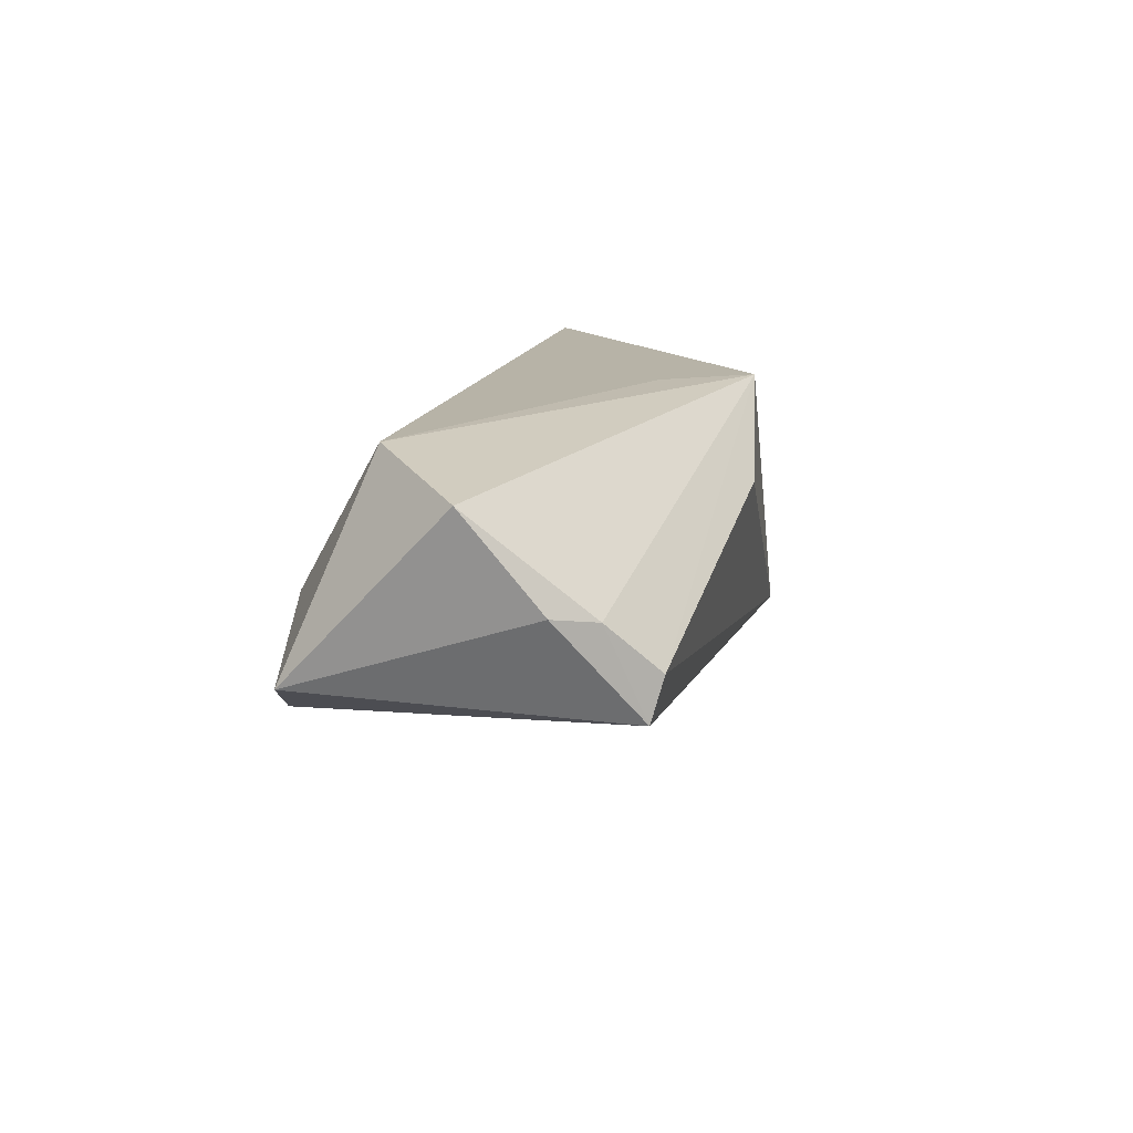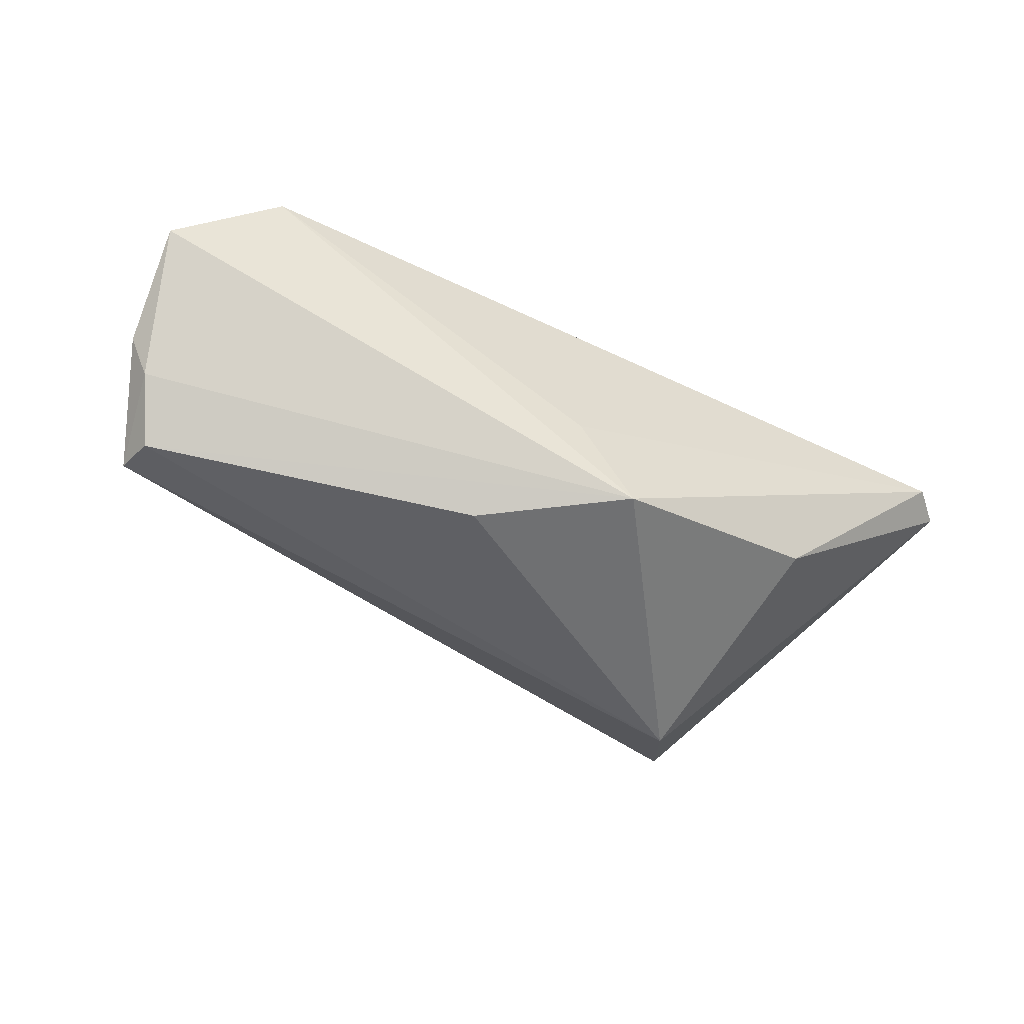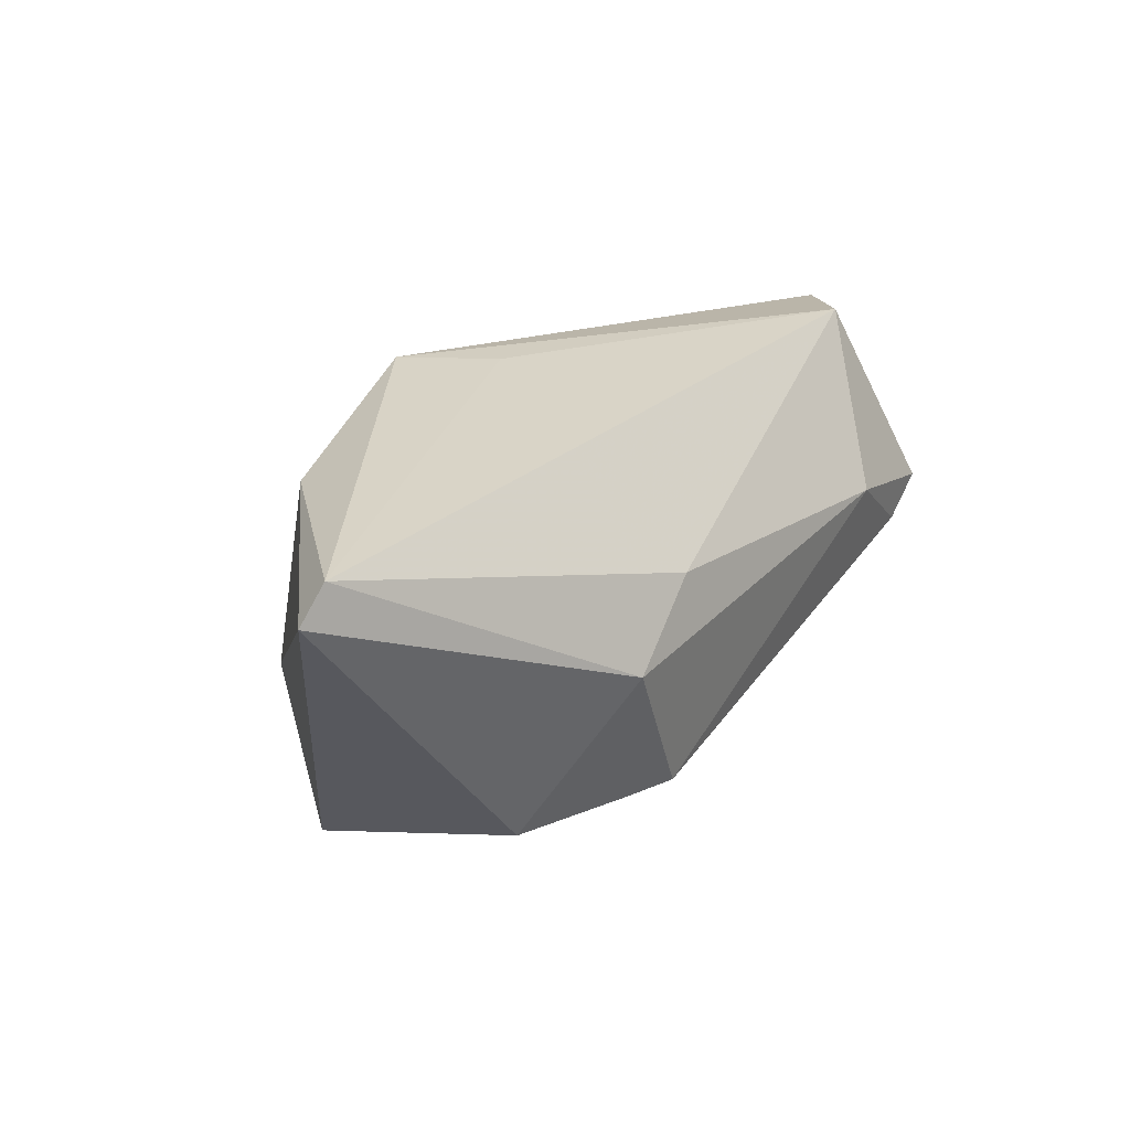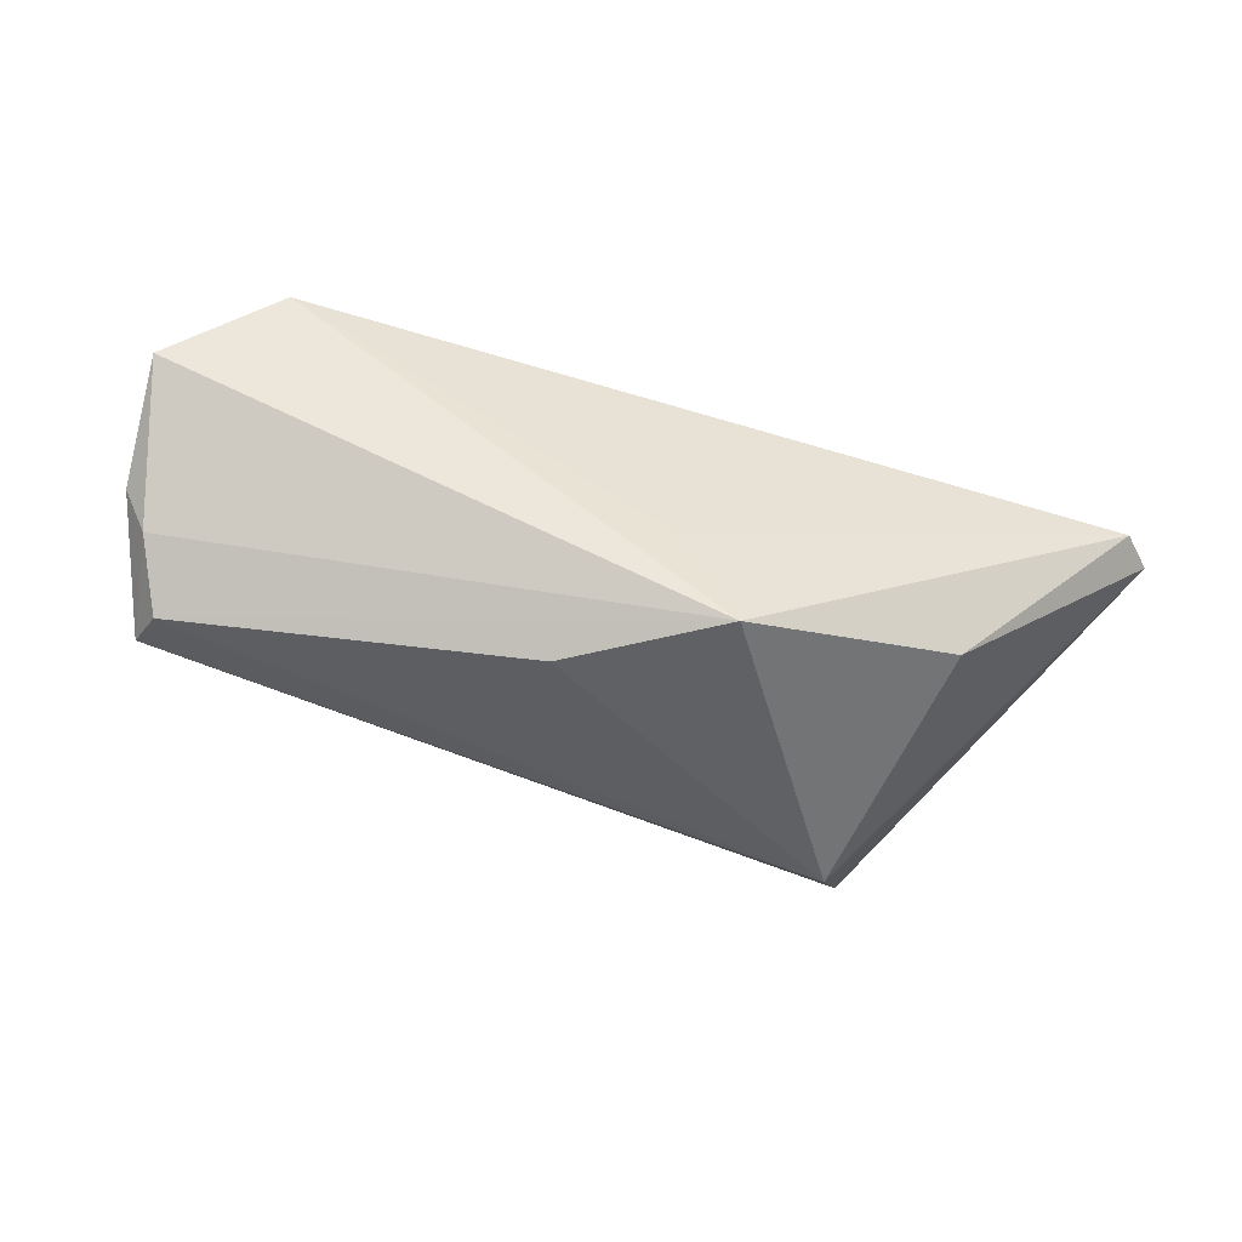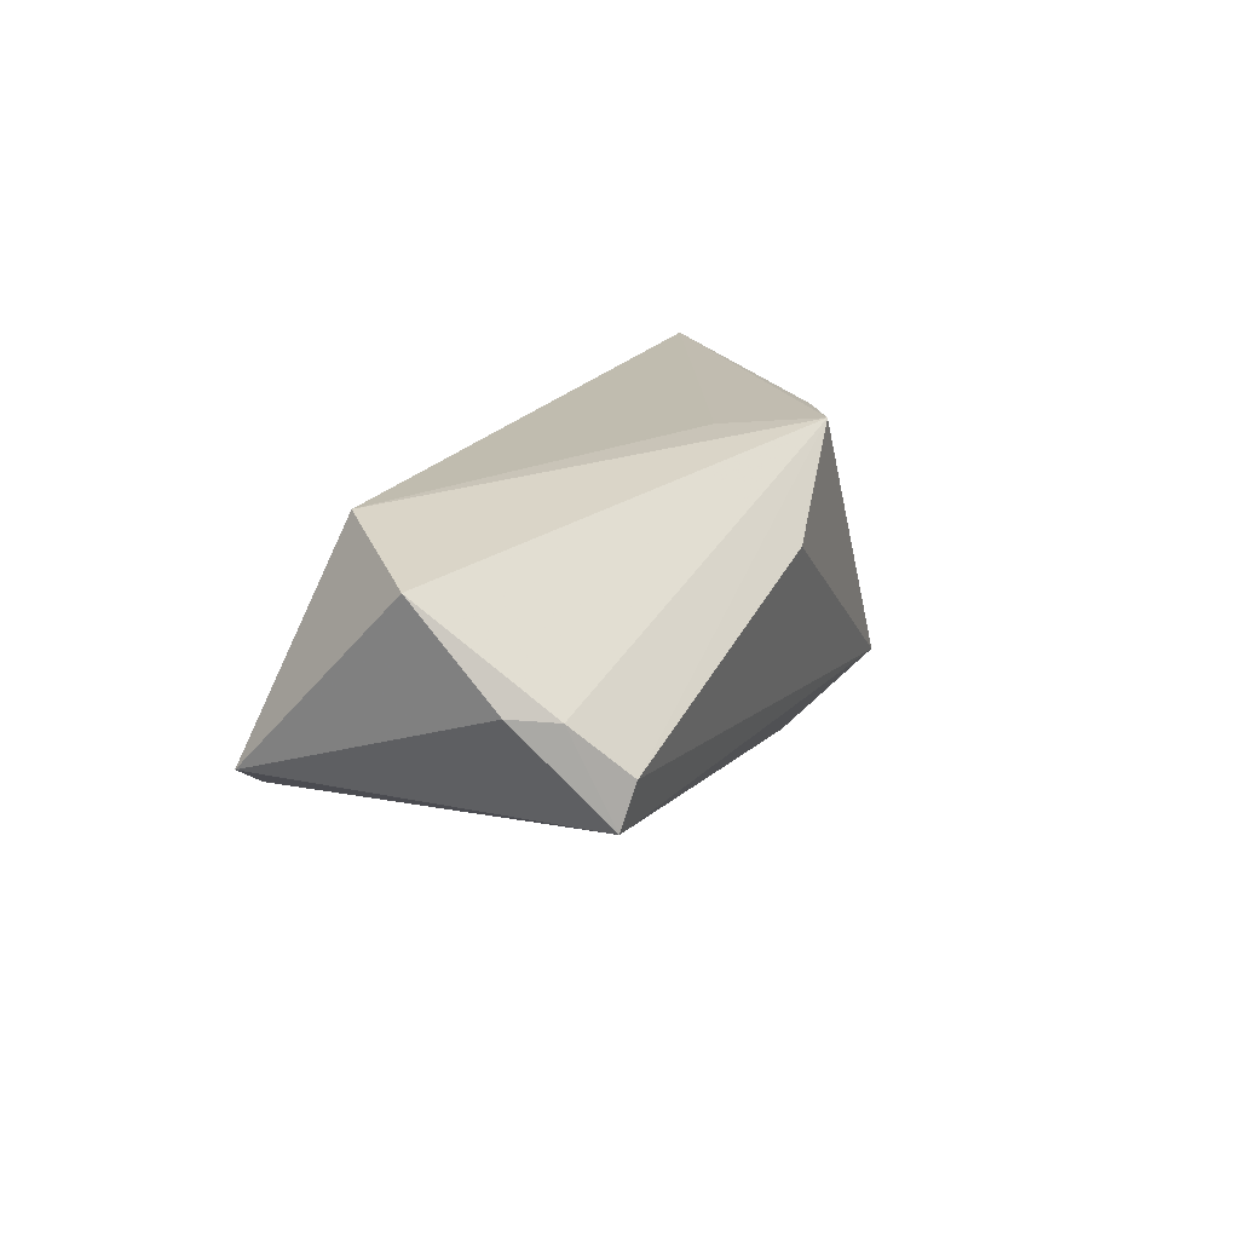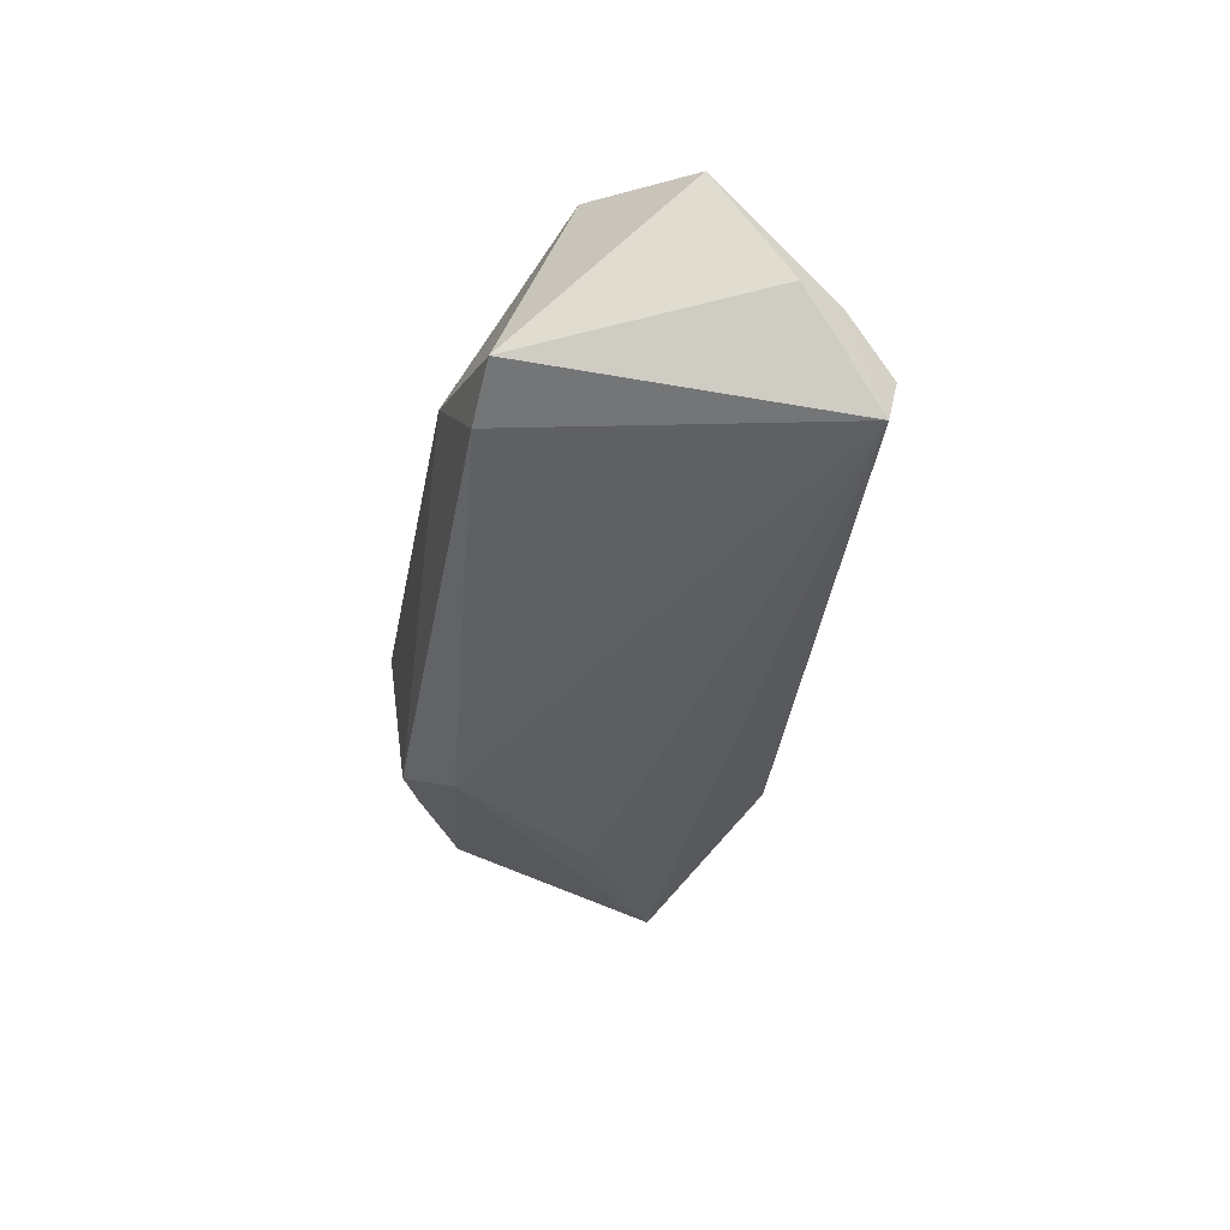
<metadata>
{"format":"obj","ext":"obj","renderer":"f3d","projection":"perspective","resolution":1024,"background":"white","views":[{"elev":12.6,"azim":-80.5,"up":"+Z"},{"elev":-52.6,"azim":-27.4,"up":"+Y"},{"elev":27.8,"azim":125.5,"up":"+Z"},{"elev":-46.8,"azim":-19.3,"up":"+Y"},{"elev":16.6,"azim":-71.8,"up":"+Z"},{"elev":-27.3,"azim":-100.1,"up":"+Z"}]}
</metadata>
<code>
v 0.01199 0.02387 -0.02283
v 0.006262 -0.02477 0.02221
v 0.007622 0.01793 -0.02531
v 0.0186 0.02128 -0.02288
v -0.05645 -0.01403 0.003736
v -0.03451 0.02531 0.0006566
v 0.04005 -0.01171 -0.02928
v -0.06008 0.001006 0.01643
v 0.03316 0.01465 -0.02326
v -0.05423 -0.01887 -0.008017
v -0.05525 0.02234 -0.005638
v 0.02258 -0.001124 -0.02724
v -0.04788 0.02305 -0.00968
v 0.06349 0.009073 0.01815
v 0.0355 -0.01578 0.01781
v 0.0309 -0.02589 -0.01345
v 0.009441 0.02344 0.006077
v -0.05929 -0.008762 0.004531
v -0.01152 -0.02632 0.01113
v 0.05922 0.009321 0.02221
v -0.05307 -0.02038 -0.002507
v 0.02176 0.02531 -0.002371
v -0.001214 -0.01307 0.02221
v -0.04685 0.01213 0.0207
f 14 16 7
f 16 10 7
f 8 2 24
f 8 24 11
f 11 24 6
f 15 16 14
f 15 2 16
f 21 10 16
f 14 7 9
f 9 7 3
f 9 22 14
f 12 10 3
f 3 7 12
f 12 7 10
f 20 15 14
f 2 15 20
f 14 22 20
f 6 22 1
f 8 11 18
f 18 11 10
f 3 10 13
f 10 11 13
f 13 1 3
f 13 11 6
f 6 1 13
f 5 2 8
f 5 21 2
f 8 18 5
f 10 21 5
f 5 18 10
f 16 2 19
f 19 21 16
f 2 21 19
f 23 24 2
f 2 20 23
f 23 20 24
f 6 24 17
f 24 20 17
f 17 22 6
f 17 20 22
f 22 9 4
f 4 1 22
f 4 9 3
f 3 1 4

</code>
